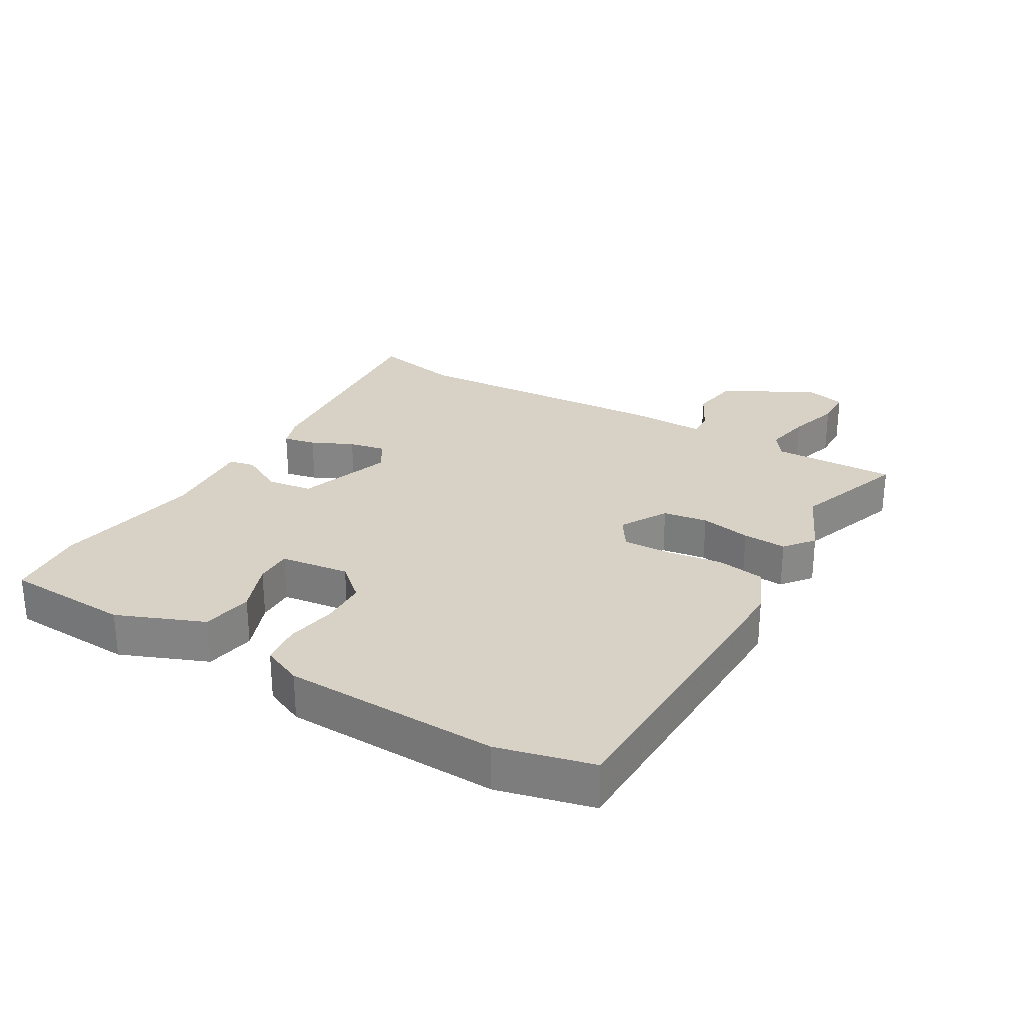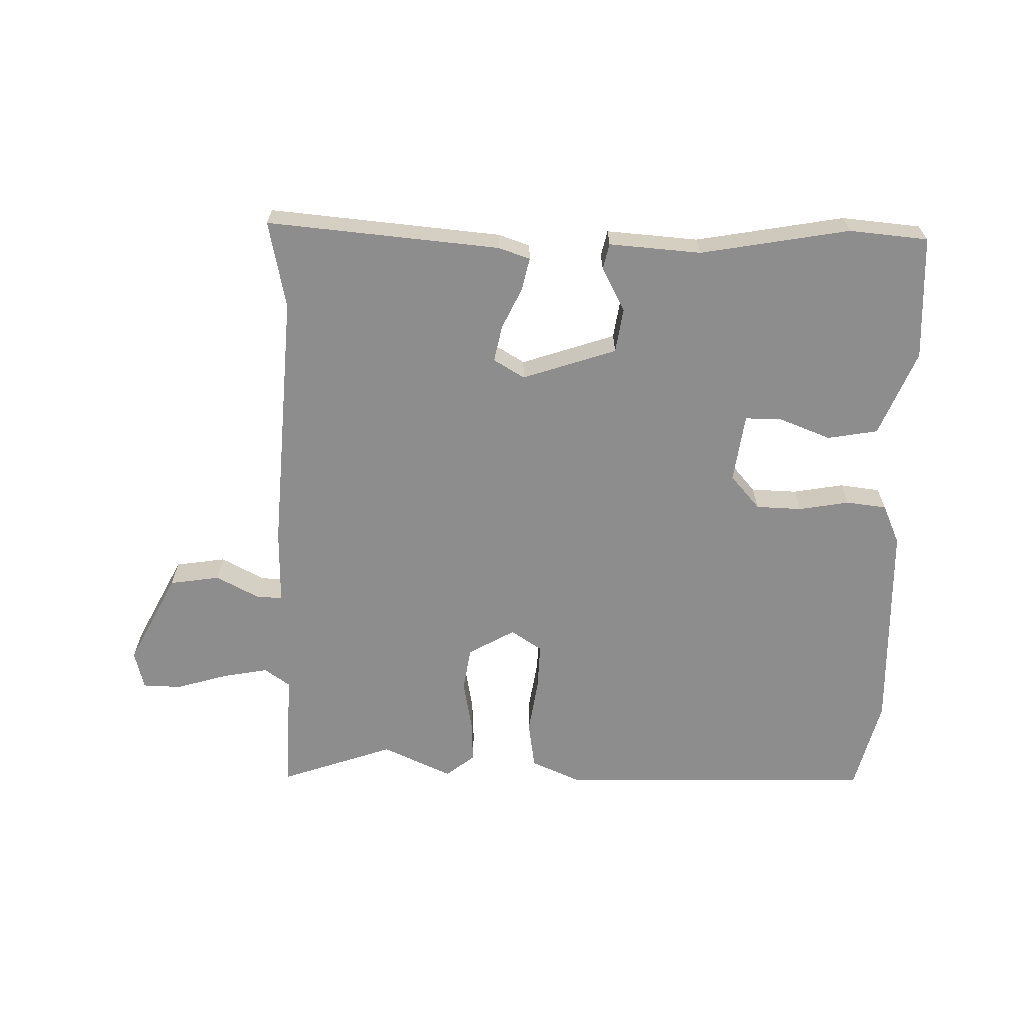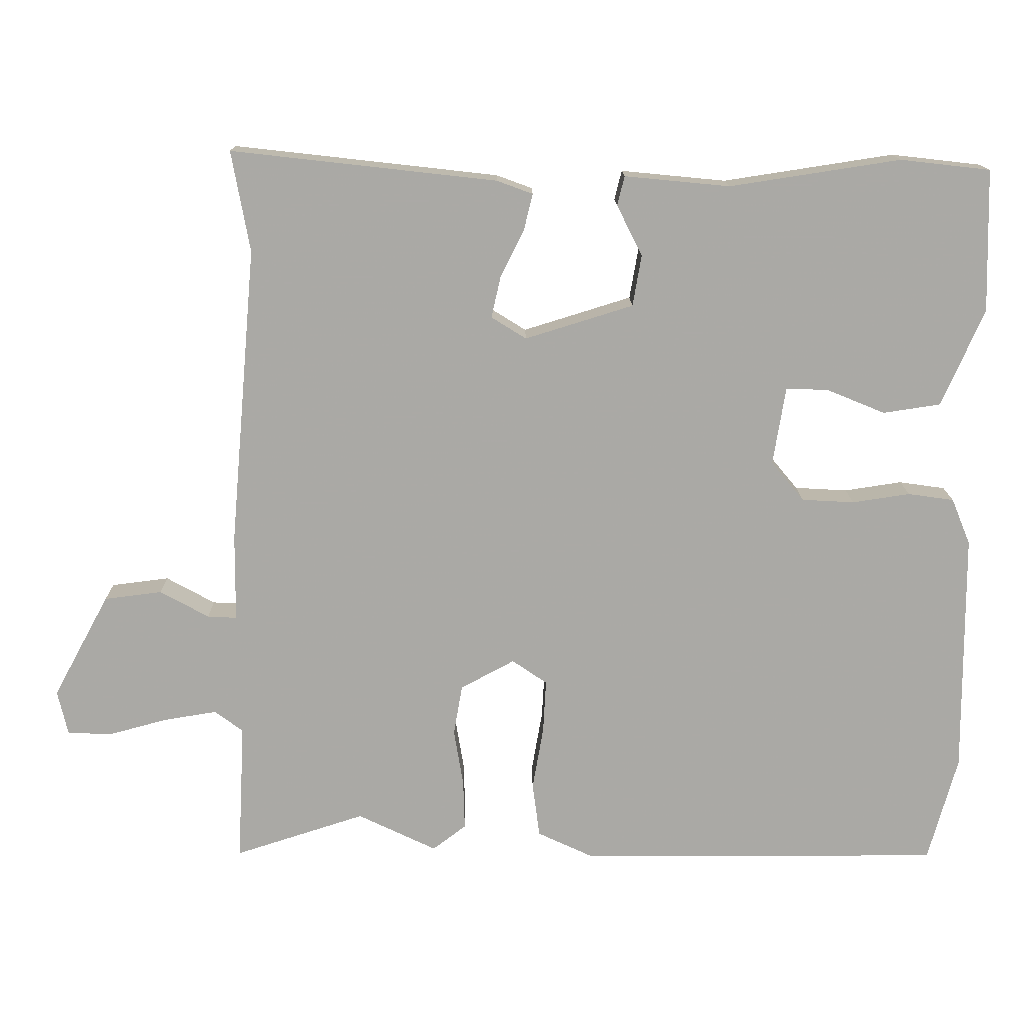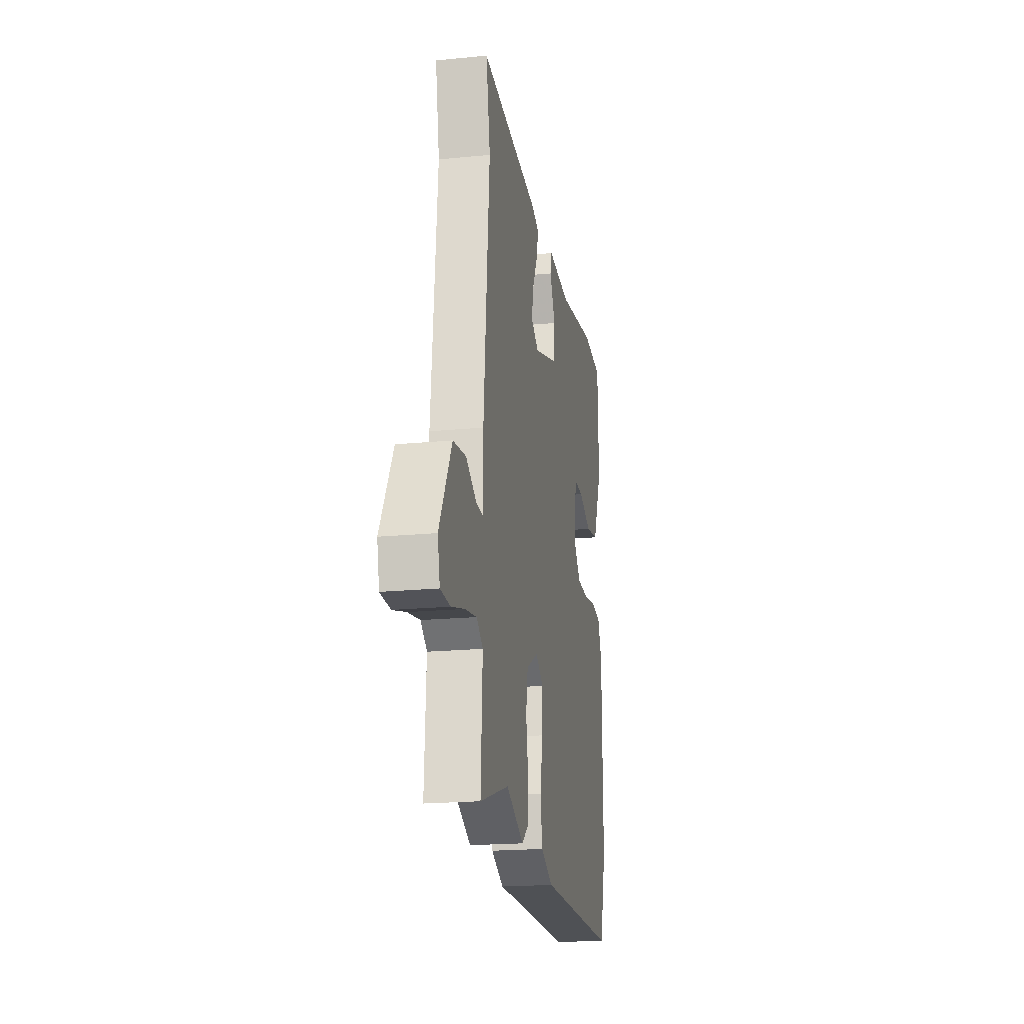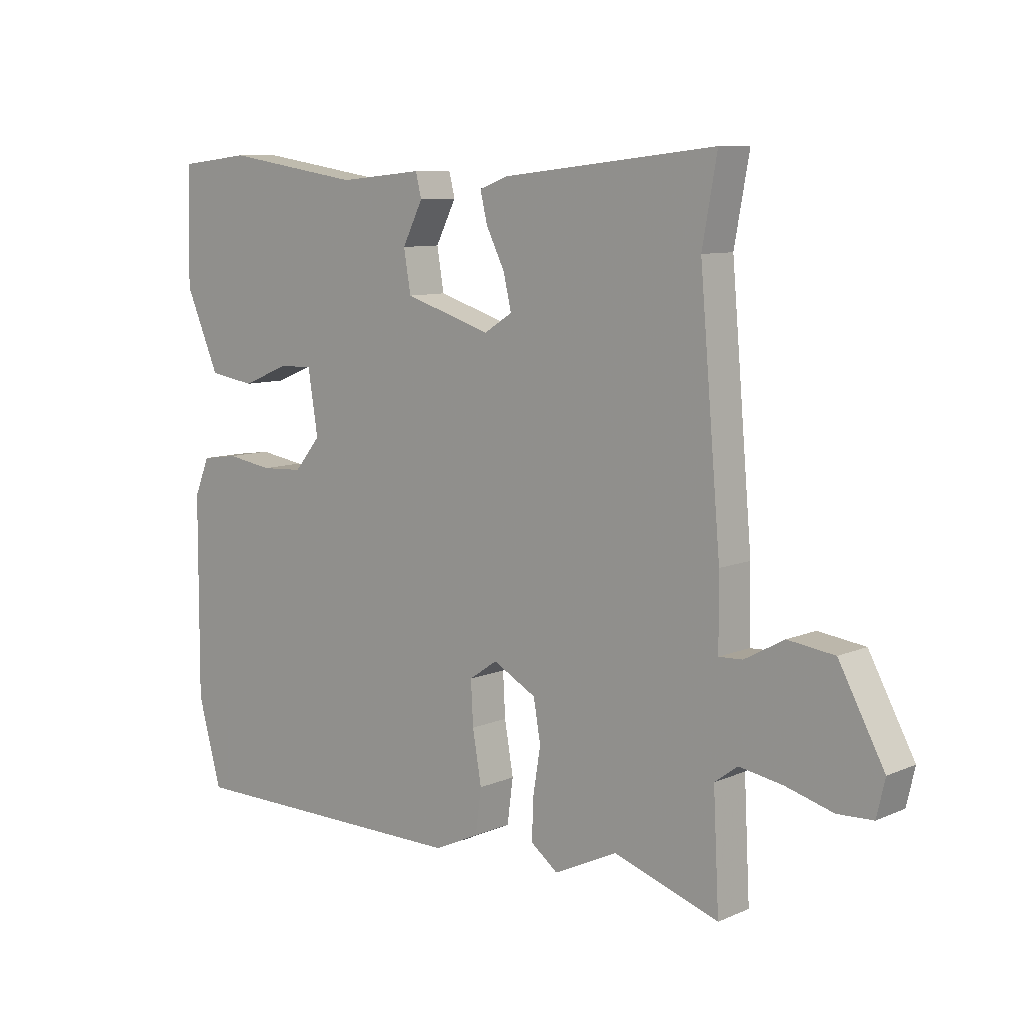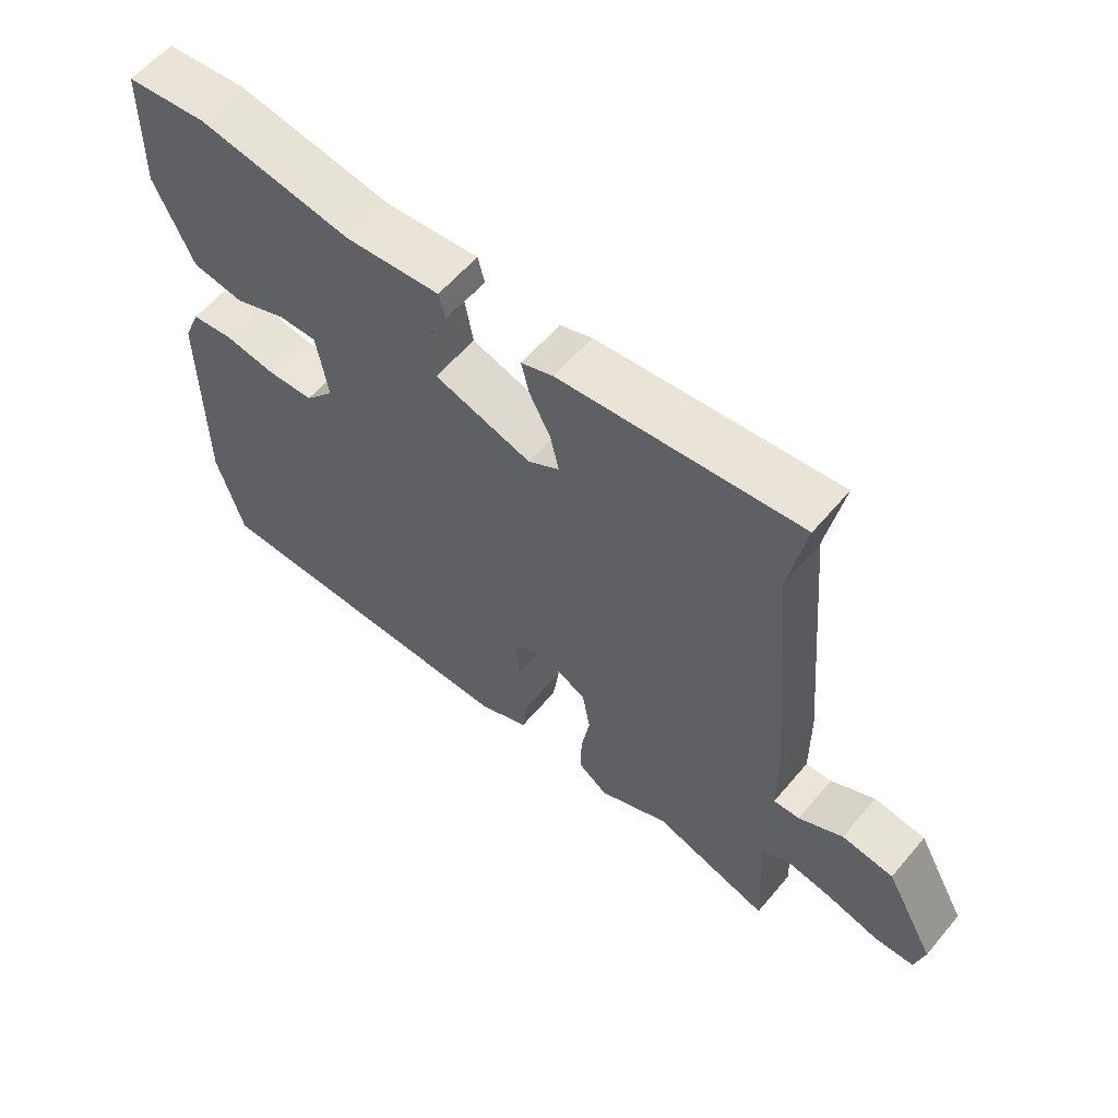
<metadata>
{"format":"obj","ext":"obj","renderer":"f3d","projection":"perspective","resolution":1024,"background":"white","views":[{"elev":27.4,"azim":121.8,"up":"+Y"},{"elev":-64.7,"azim":0.0,"up":"+Y"},{"elev":14.6,"azim":-0.6,"up":"+Z"},{"elev":-19.7,"azim":-79.7,"up":"+Z"},{"elev":9.1,"azim":-138.2,"up":"+Z"},{"elev":59.4,"azim":-140.1,"up":"+Z"}]}
</metadata>
<code>
v -0.479 0.07 0.385
v -0.504 0.07 0.523
v -0.14 0.07 0.482
v -0.091 0.07 0.464
v -0.103 0.07 0.414
v -0.135 0.07 0.35
v -0.148 0.07 0.293
v -0.1 0.07 0.263
v 0.048 0.07 0.309
v 0.06 0.07 0.379
v 0.025 0.07 0.448
v 0.035 0.07 0.488
v 0.179 0.07 0.474
v 0.413 0.07 0.51
v 0.536 0.07 0.496
v 0.541 0.07 0.301
v 0.483 0.07 0.168
v 0.404 0.07 0.156
v 0.324 0.07 0.189
v 0.266 0.07 0.191
v 0.249 0.07 0.084
v 0.294 0.07 0.03
v 0.366 0.07 0.026
v 0.445 0.07 0.038
v 0.508 0.07 0.029
v 0.534 0.07 -0.034
v 0.536 0.07 -0.369
v 0.496 0.07 -0.515
v -0.002 0.07 -0.514
v -0.079 0.07 -0.478
v -0.089 0.07 -0.403
v -0.074 0.07 -0.316
v -0.07 0.07 -0.243
v -0.118 0.07 -0.21
v -0.192 0.07 -0.25
v -0.204 0.07 -0.319
v -0.191 0.07 -0.398
v -0.189 0.07 -0.466
v -0.235 0.07 -0.501
v -0.343 0.07 -0.449
v -0.522 0.07 -0.507
v -0.512 0.07 -0.315
v -0.551 0.07 -0.286
v -0.624 0.07 -0.298
v -0.705 0.07 -0.32
v -0.765 0.07 -0.317
v -0.779 0.07 -0.256
v -0.702 0.07 -0.114
v -0.623 0.07 -0.104
v -0.556 0.07 -0.141
v -0.516 0.07 -0.143
v -0.515 0.07 -0.024
v -0.479 0 0.385
v -0.504 0 0.523
v -0.14 0 0.482
v -0.091 0 0.464
v -0.103 0 0.414
v -0.135 0 0.35
v -0.148 0 0.293
v -0.1 0 0.263
v 0.048 0 0.309
v 0.06 0 0.379
v 0.025 0 0.448
v 0.035 0 0.488
v 0.179 0 0.474
v 0.413 0 0.51
v 0.536 0 0.496
v 0.541 0 0.301
v 0.483 0 0.168
v 0.404 0 0.156
v 0.324 0 0.189
v 0.266 0 0.191
v 0.249 0 0.084
v 0.294 0 0.03
v 0.366 0 0.026
v 0.445 0 0.038
v 0.508 0 0.029
v 0.534 0 -0.034
v 0.536 0 -0.369
v 0.496 0 -0.515
v -0.002 0 -0.514
v -0.079 0 -0.478
v -0.089 0 -0.403
v -0.074 0 -0.316
v -0.07 0 -0.243
v -0.118 0 -0.21
v -0.192 0 -0.25
v -0.204 0 -0.319
v -0.191 0 -0.398
v -0.189 0 -0.466
v -0.235 0 -0.501
v -0.343 0 -0.449
v -0.522 0 -0.507
v -0.512 0 -0.315
v -0.551 0 -0.286
v -0.624 0 -0.298
v -0.705 0 -0.32
v -0.765 0 -0.317
v -0.779 0 -0.256
v -0.702 0 -0.114
v -0.623 0 -0.104
v -0.556 0 -0.141
v -0.516 0 -0.143
v -0.515 0 -0.024
f 51 52 1
f 47 48 49 50
f 47 50 51
f 44 45 46 47
f 43 44 47 51
f 42 43 51
f 40 41 42
f 40 42 51 1
f 36 37 38 39
f 36 39 40 1
f 29 30 31 32
f 29 32 33
f 28 29 33
f 27 28 33 34
f 23 24 25 26
f 22 23 26 27
f 21 22 27 34
f 16 17 18 19
f 16 19 20
f 13 14 15 16
f 13 16 20
f 10 11 12 13
f 9 10 13 20
f 8 9 20 21
f 3 4 5 6
f 3 6 7
f 2 3 7
f 35 36 1 2
f 8 21 34 35
f 7 8 35
f 2 7 35
f 53 104 103
f 102 101 100 99
f 103 102 99
f 99 98 97 96
f 103 99 96 95
f 103 95 94
f 94 93 92
f 53 103 94 92
f 91 90 89 88
f 53 92 91 88
f 84 83 82 81
f 85 84 81
f 85 81 80
f 86 85 80 79
f 78 77 76 75
f 79 78 75 74
f 86 79 74 73
f 71 70 69 68
f 72 71 68
f 68 67 66 65
f 72 68 65
f 65 64 63 62
f 72 65 62 61
f 73 72 61 60
f 58 57 56 55
f 59 58 55
f 59 55 54
f 54 53 88 87
f 87 86 73 60
f 87 60 59
f 87 59 54
f 1 53 54 2
f 2 54 55 3
f 3 55 56 4
f 4 56 57 5
f 5 57 58 6
f 6 58 59 7
f 7 59 60 8
f 8 60 61 9
f 9 61 62 10
f 10 62 63 11
f 11 63 64 12
f 12 64 65 13
f 13 65 66 14
f 14 66 67 15
f 15 67 68 16
f 16 68 69 17
f 17 69 70 18
f 18 70 71 19
f 19 71 72 20
f 20 72 73 21
f 21 73 74 22
f 22 74 75 23
f 23 75 76 24
f 24 76 77 25
f 25 77 78 26
f 26 78 79 27
f 27 79 80 28
f 28 80 81 29
f 29 81 82 30
f 30 82 83 31
f 31 83 84 32
f 32 84 85 33
f 33 85 86 34
f 34 86 87 35
f 35 87 88 36
f 36 88 89 37
f 37 89 90 38
f 38 90 91 39
f 39 91 92 40
f 40 92 93 41
f 41 93 94 42
f 42 94 95 43
f 43 95 96 44
f 44 96 97 45
f 45 97 98 46
f 46 98 99 47
f 47 99 100 48
f 48 100 101 49
f 49 101 102 50
f 50 102 103 51
f 51 103 104 52
f 52 104 53 1

</code>
